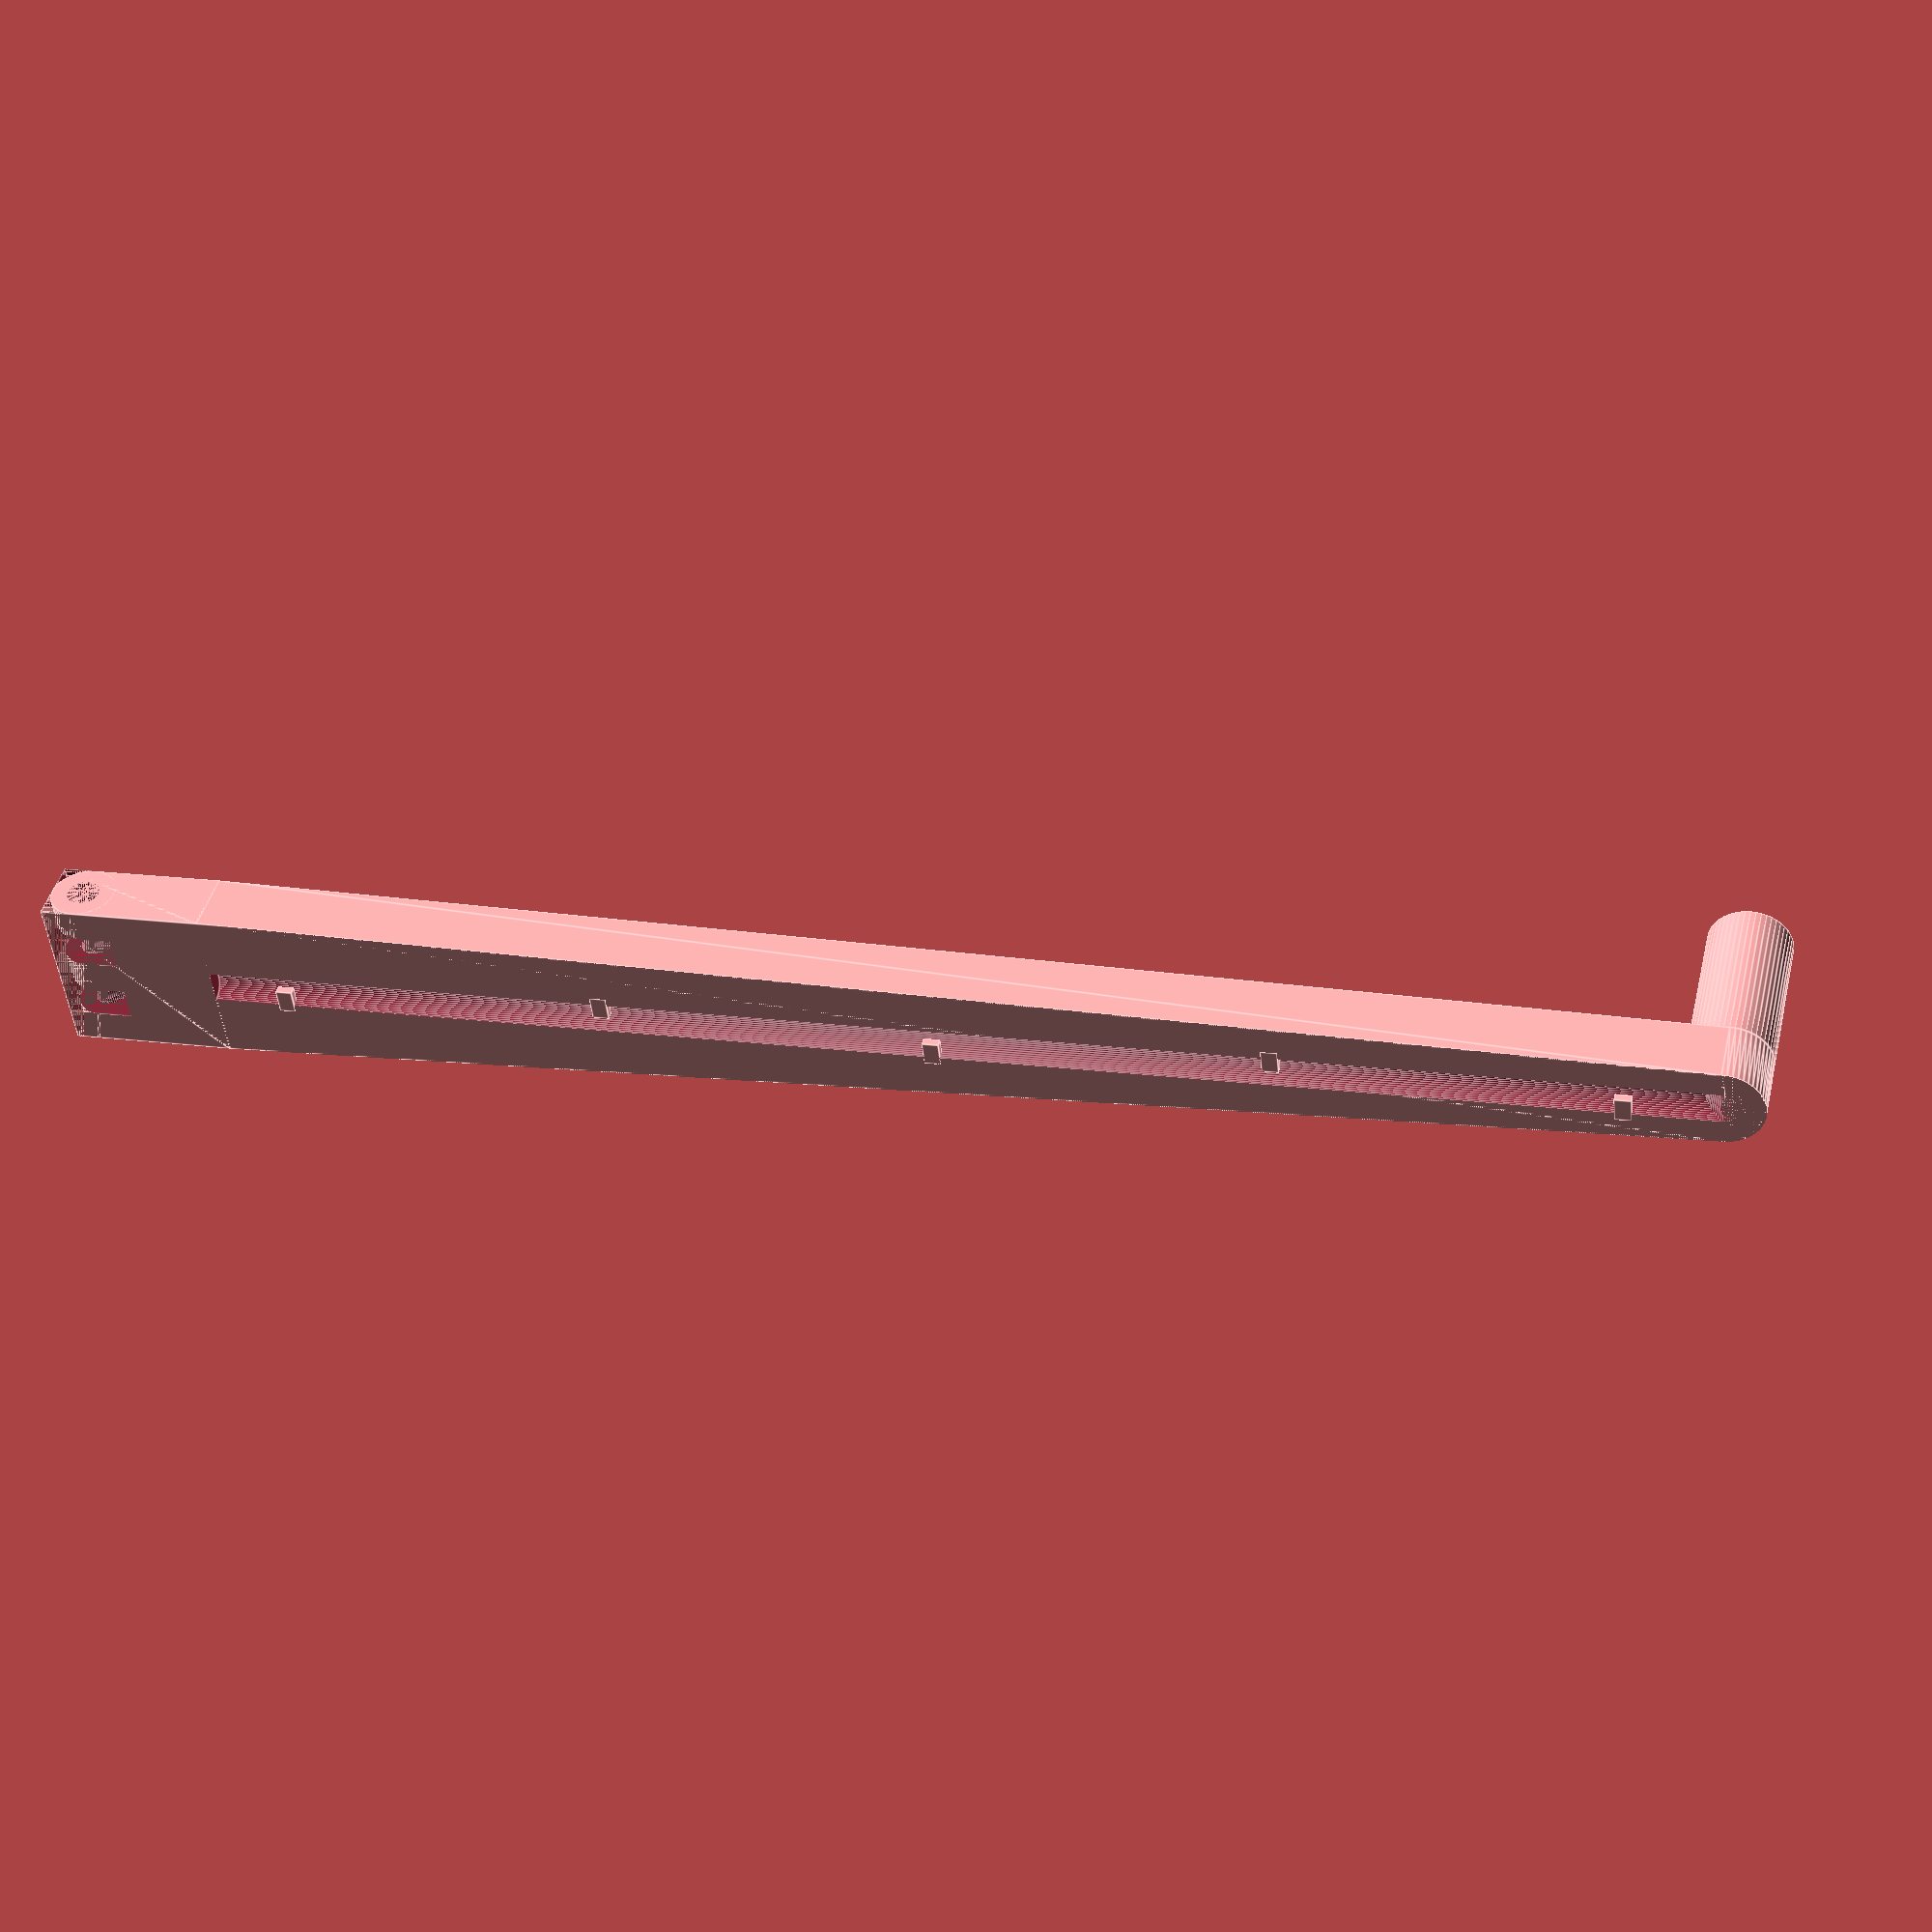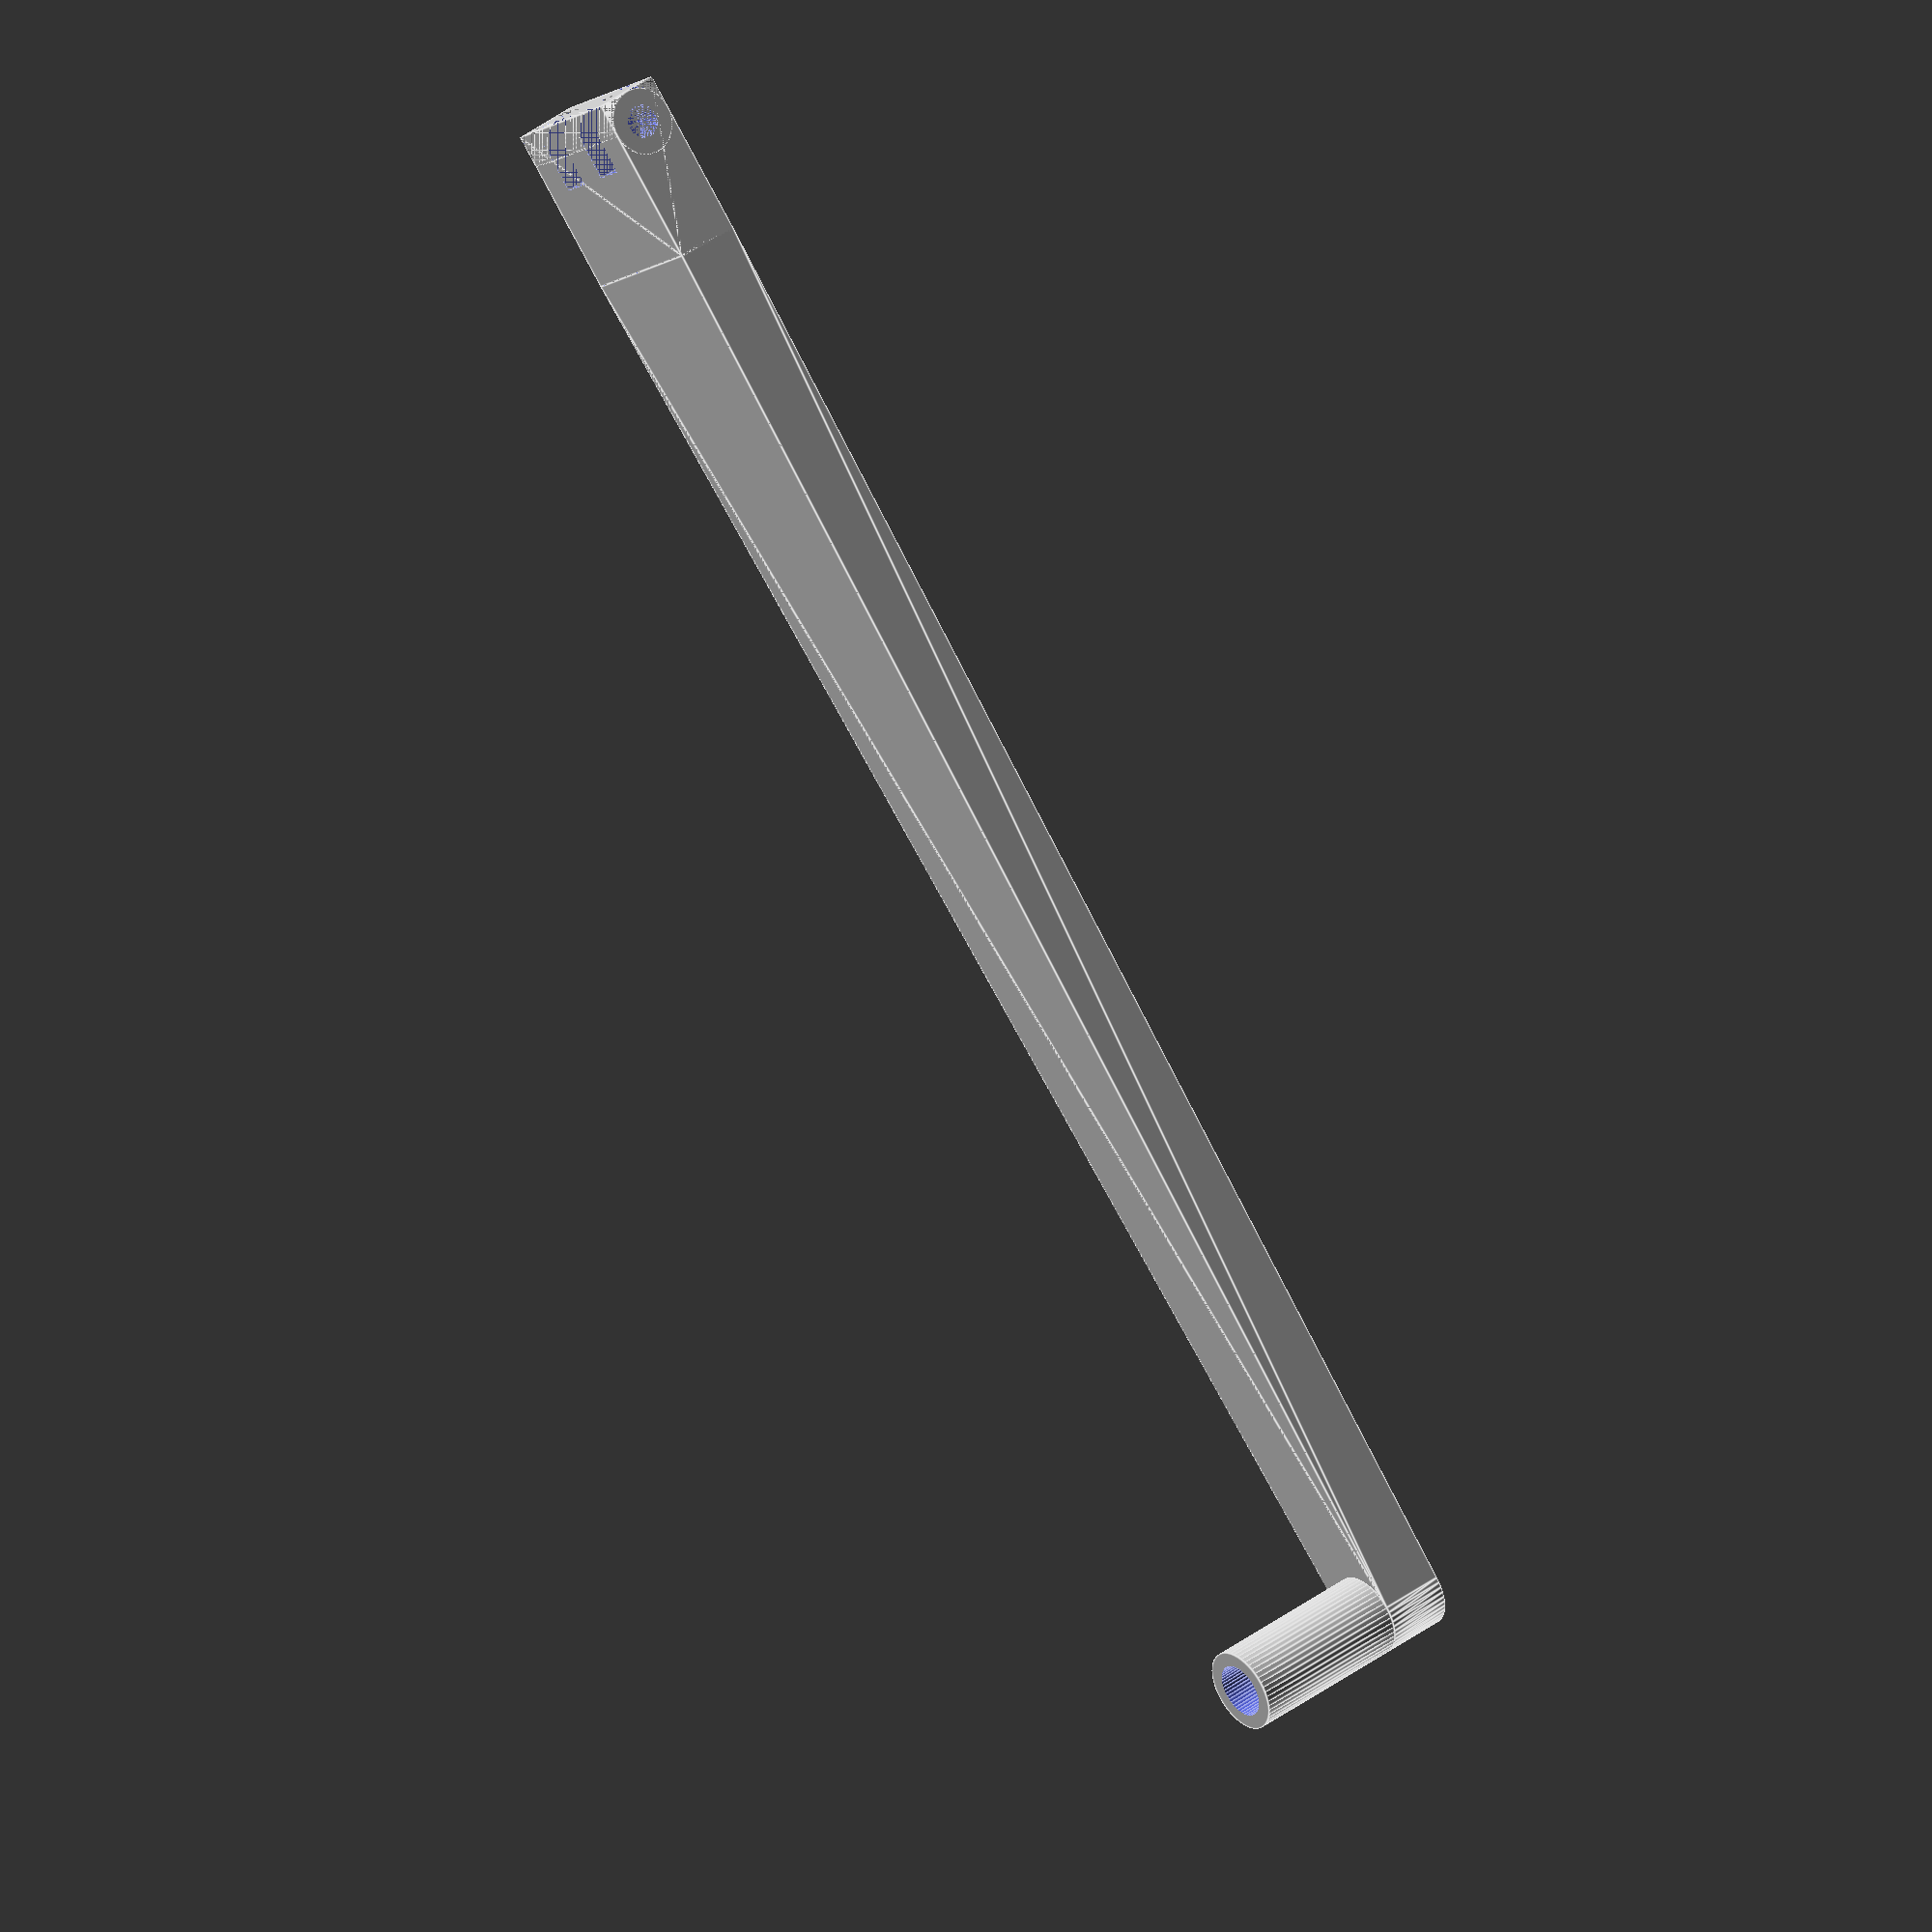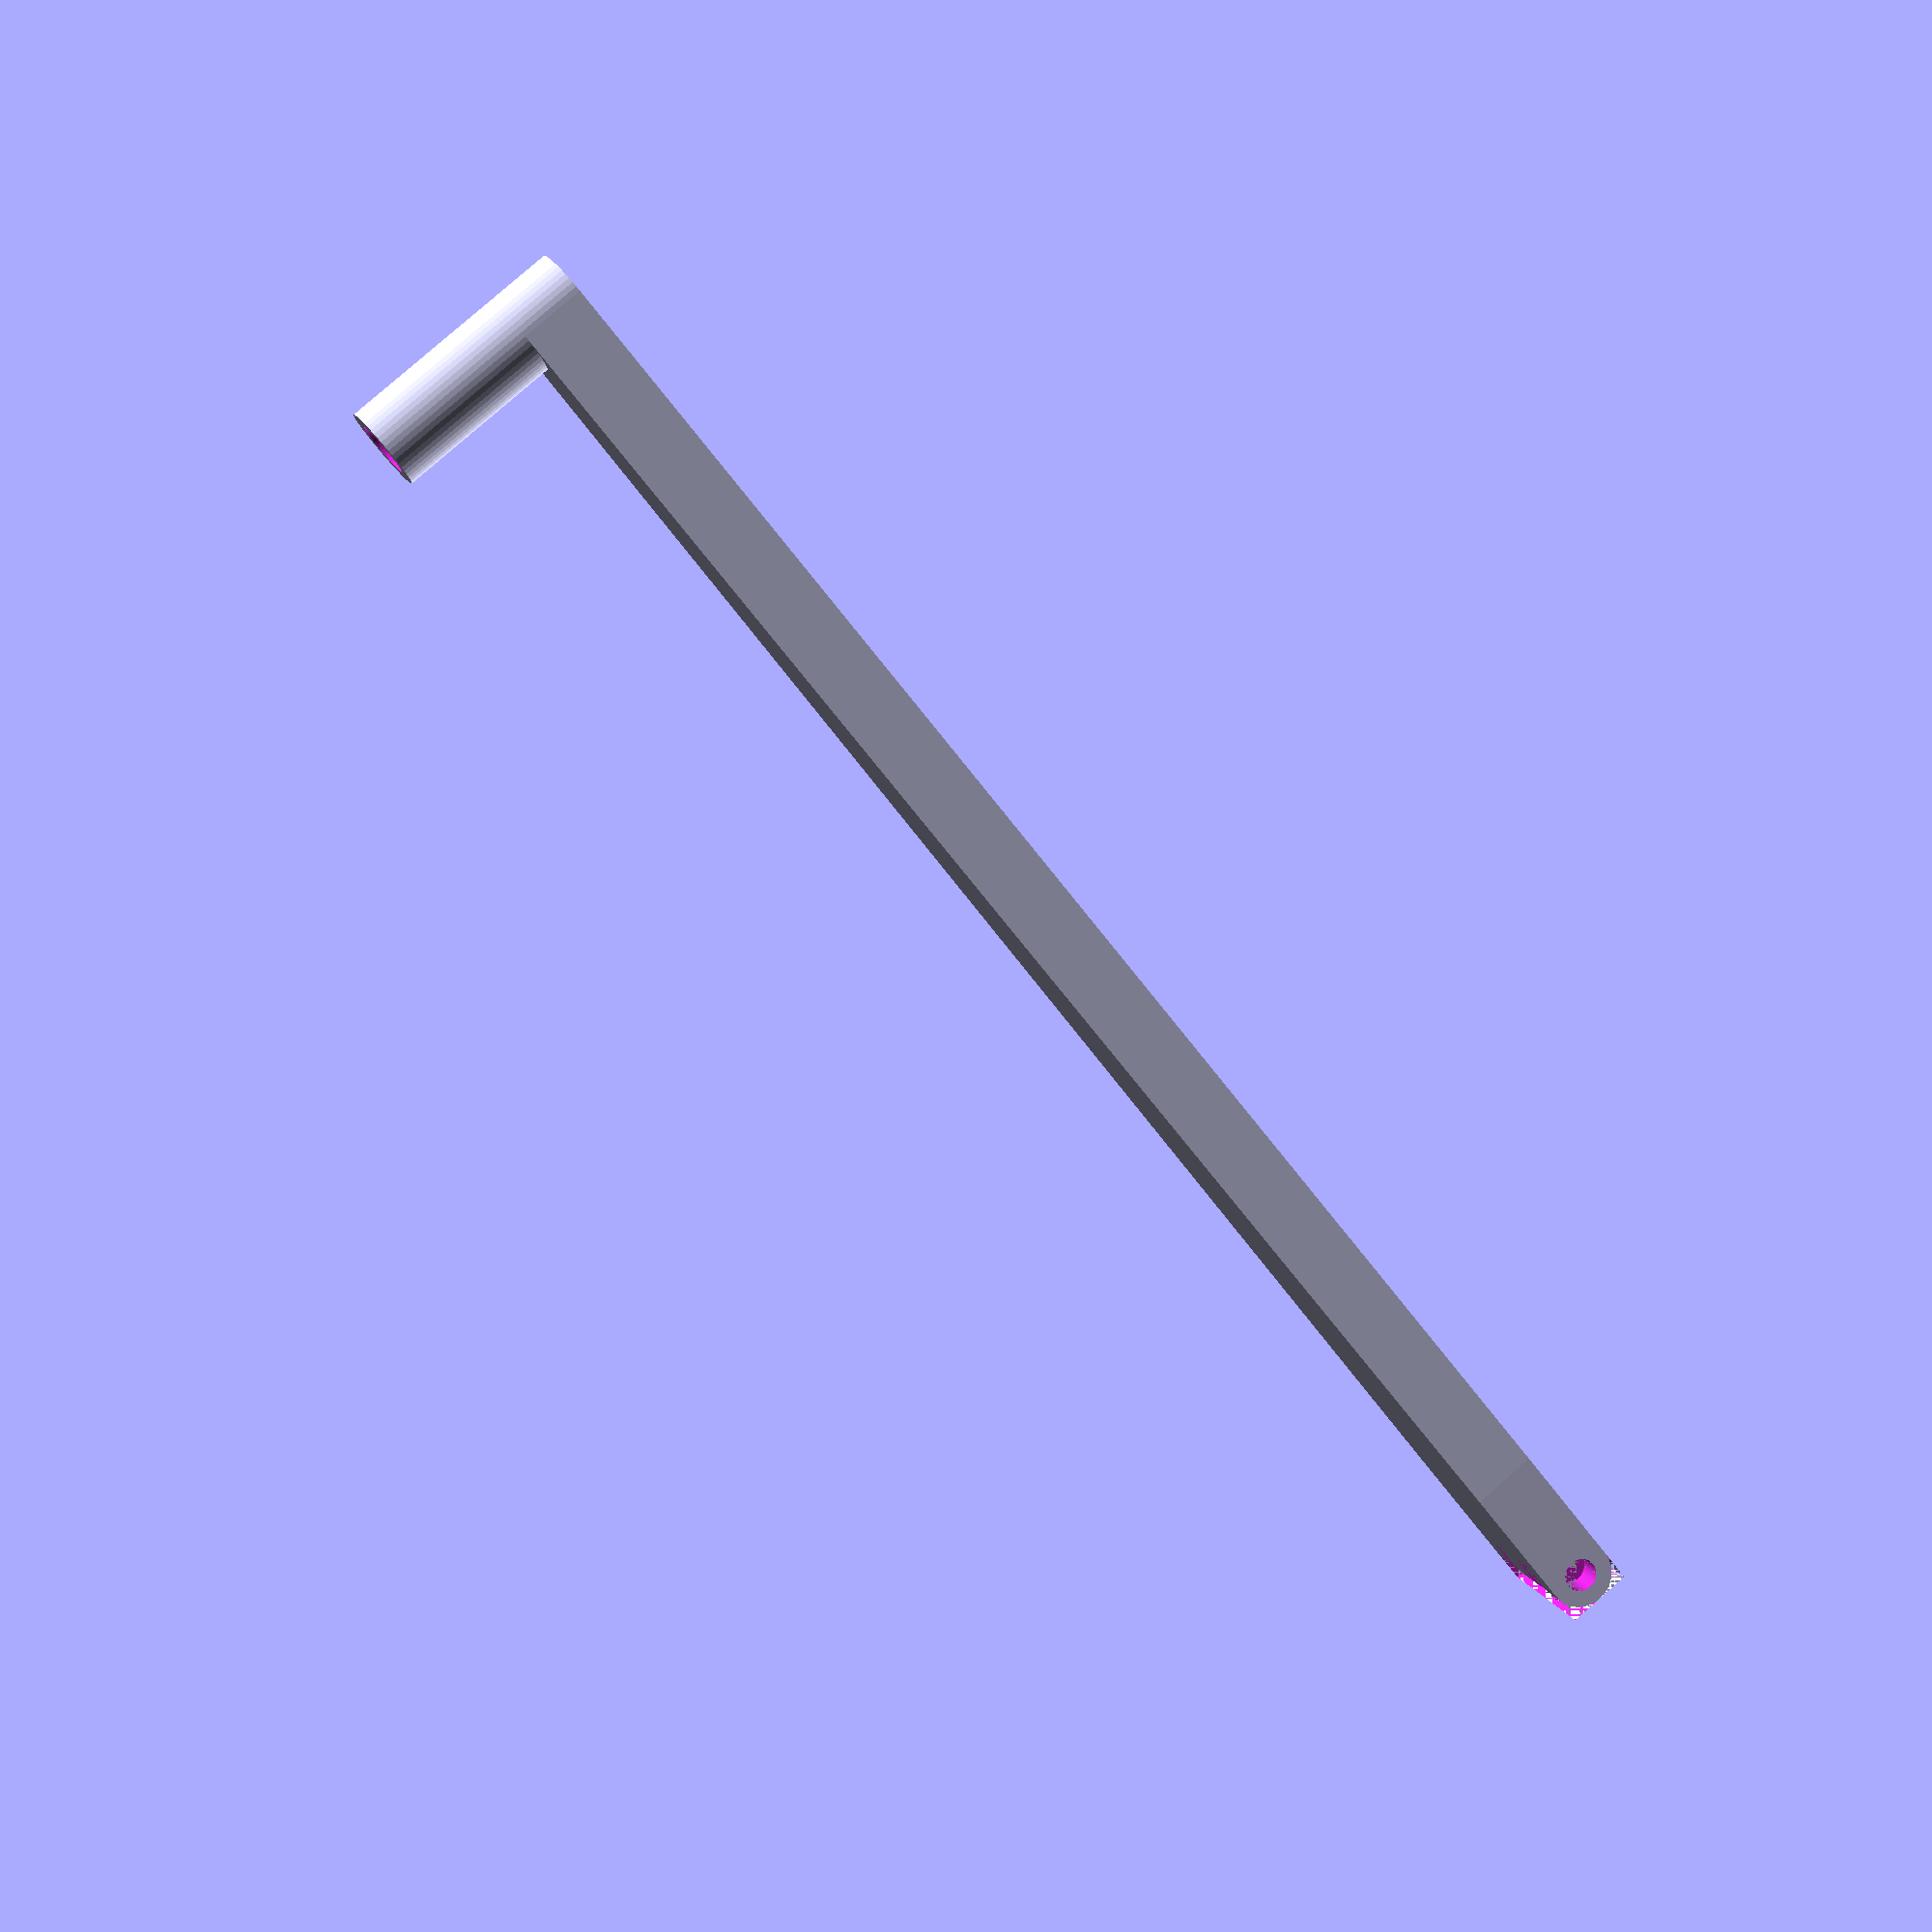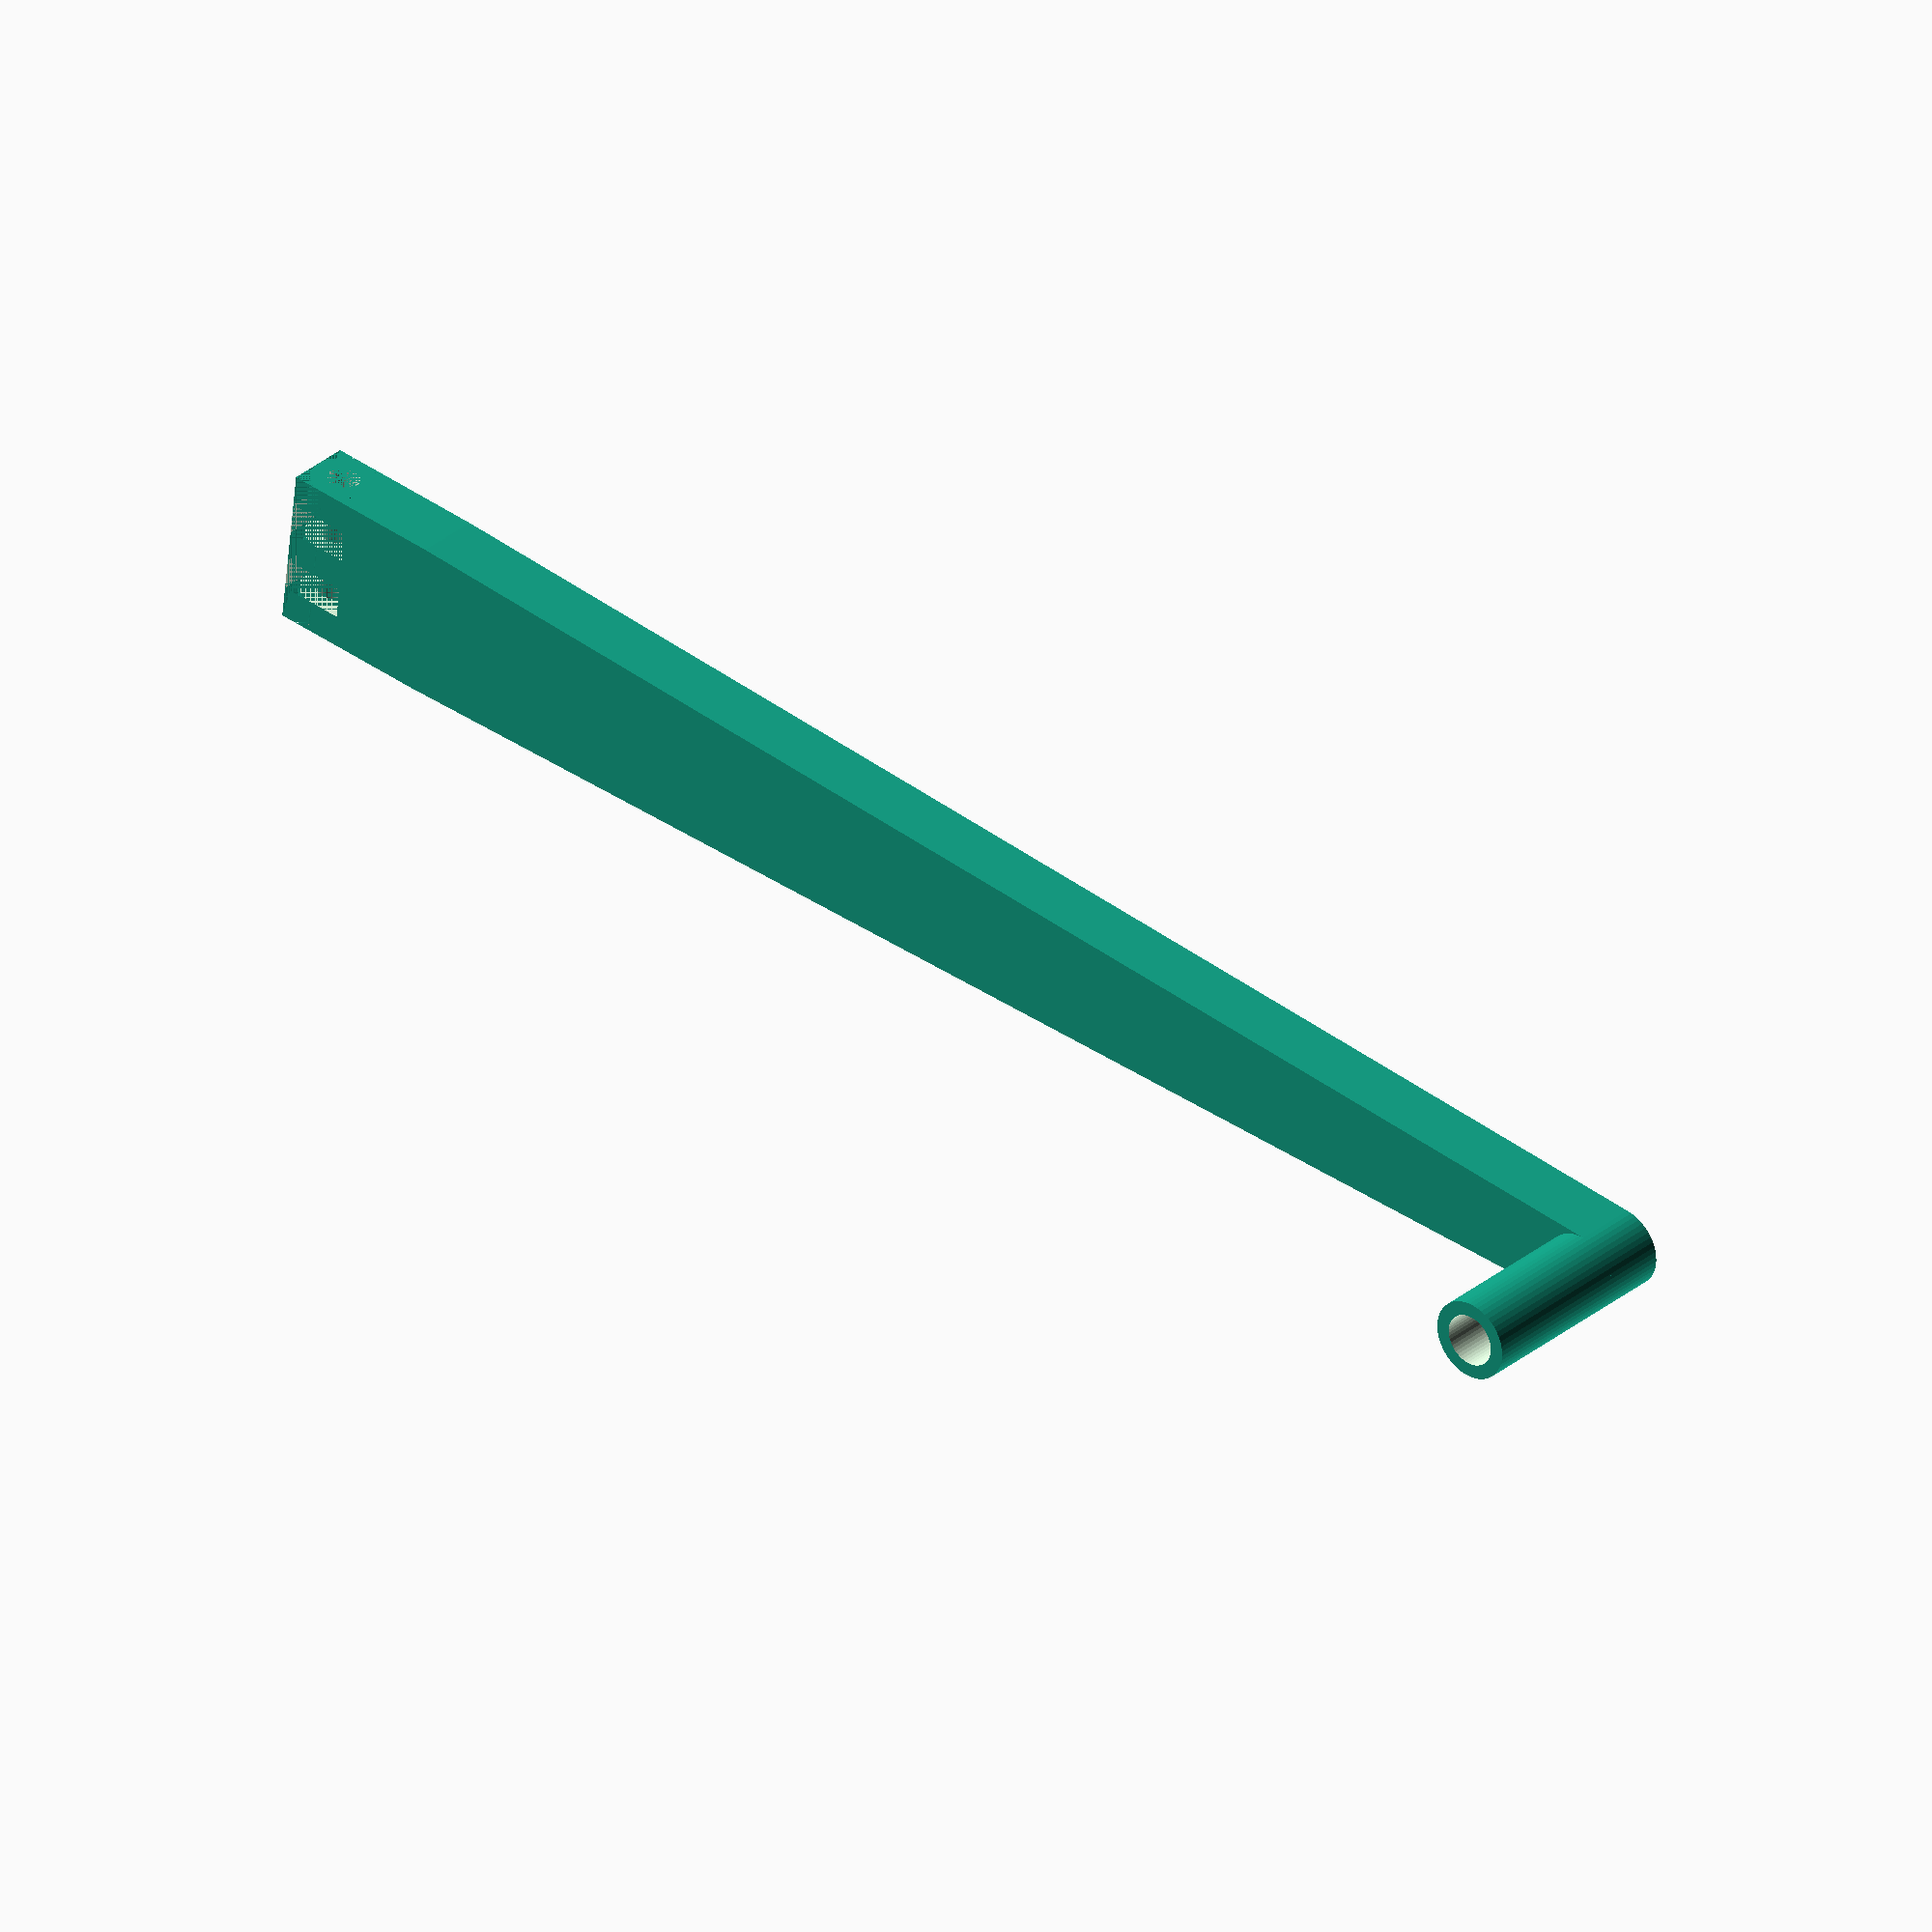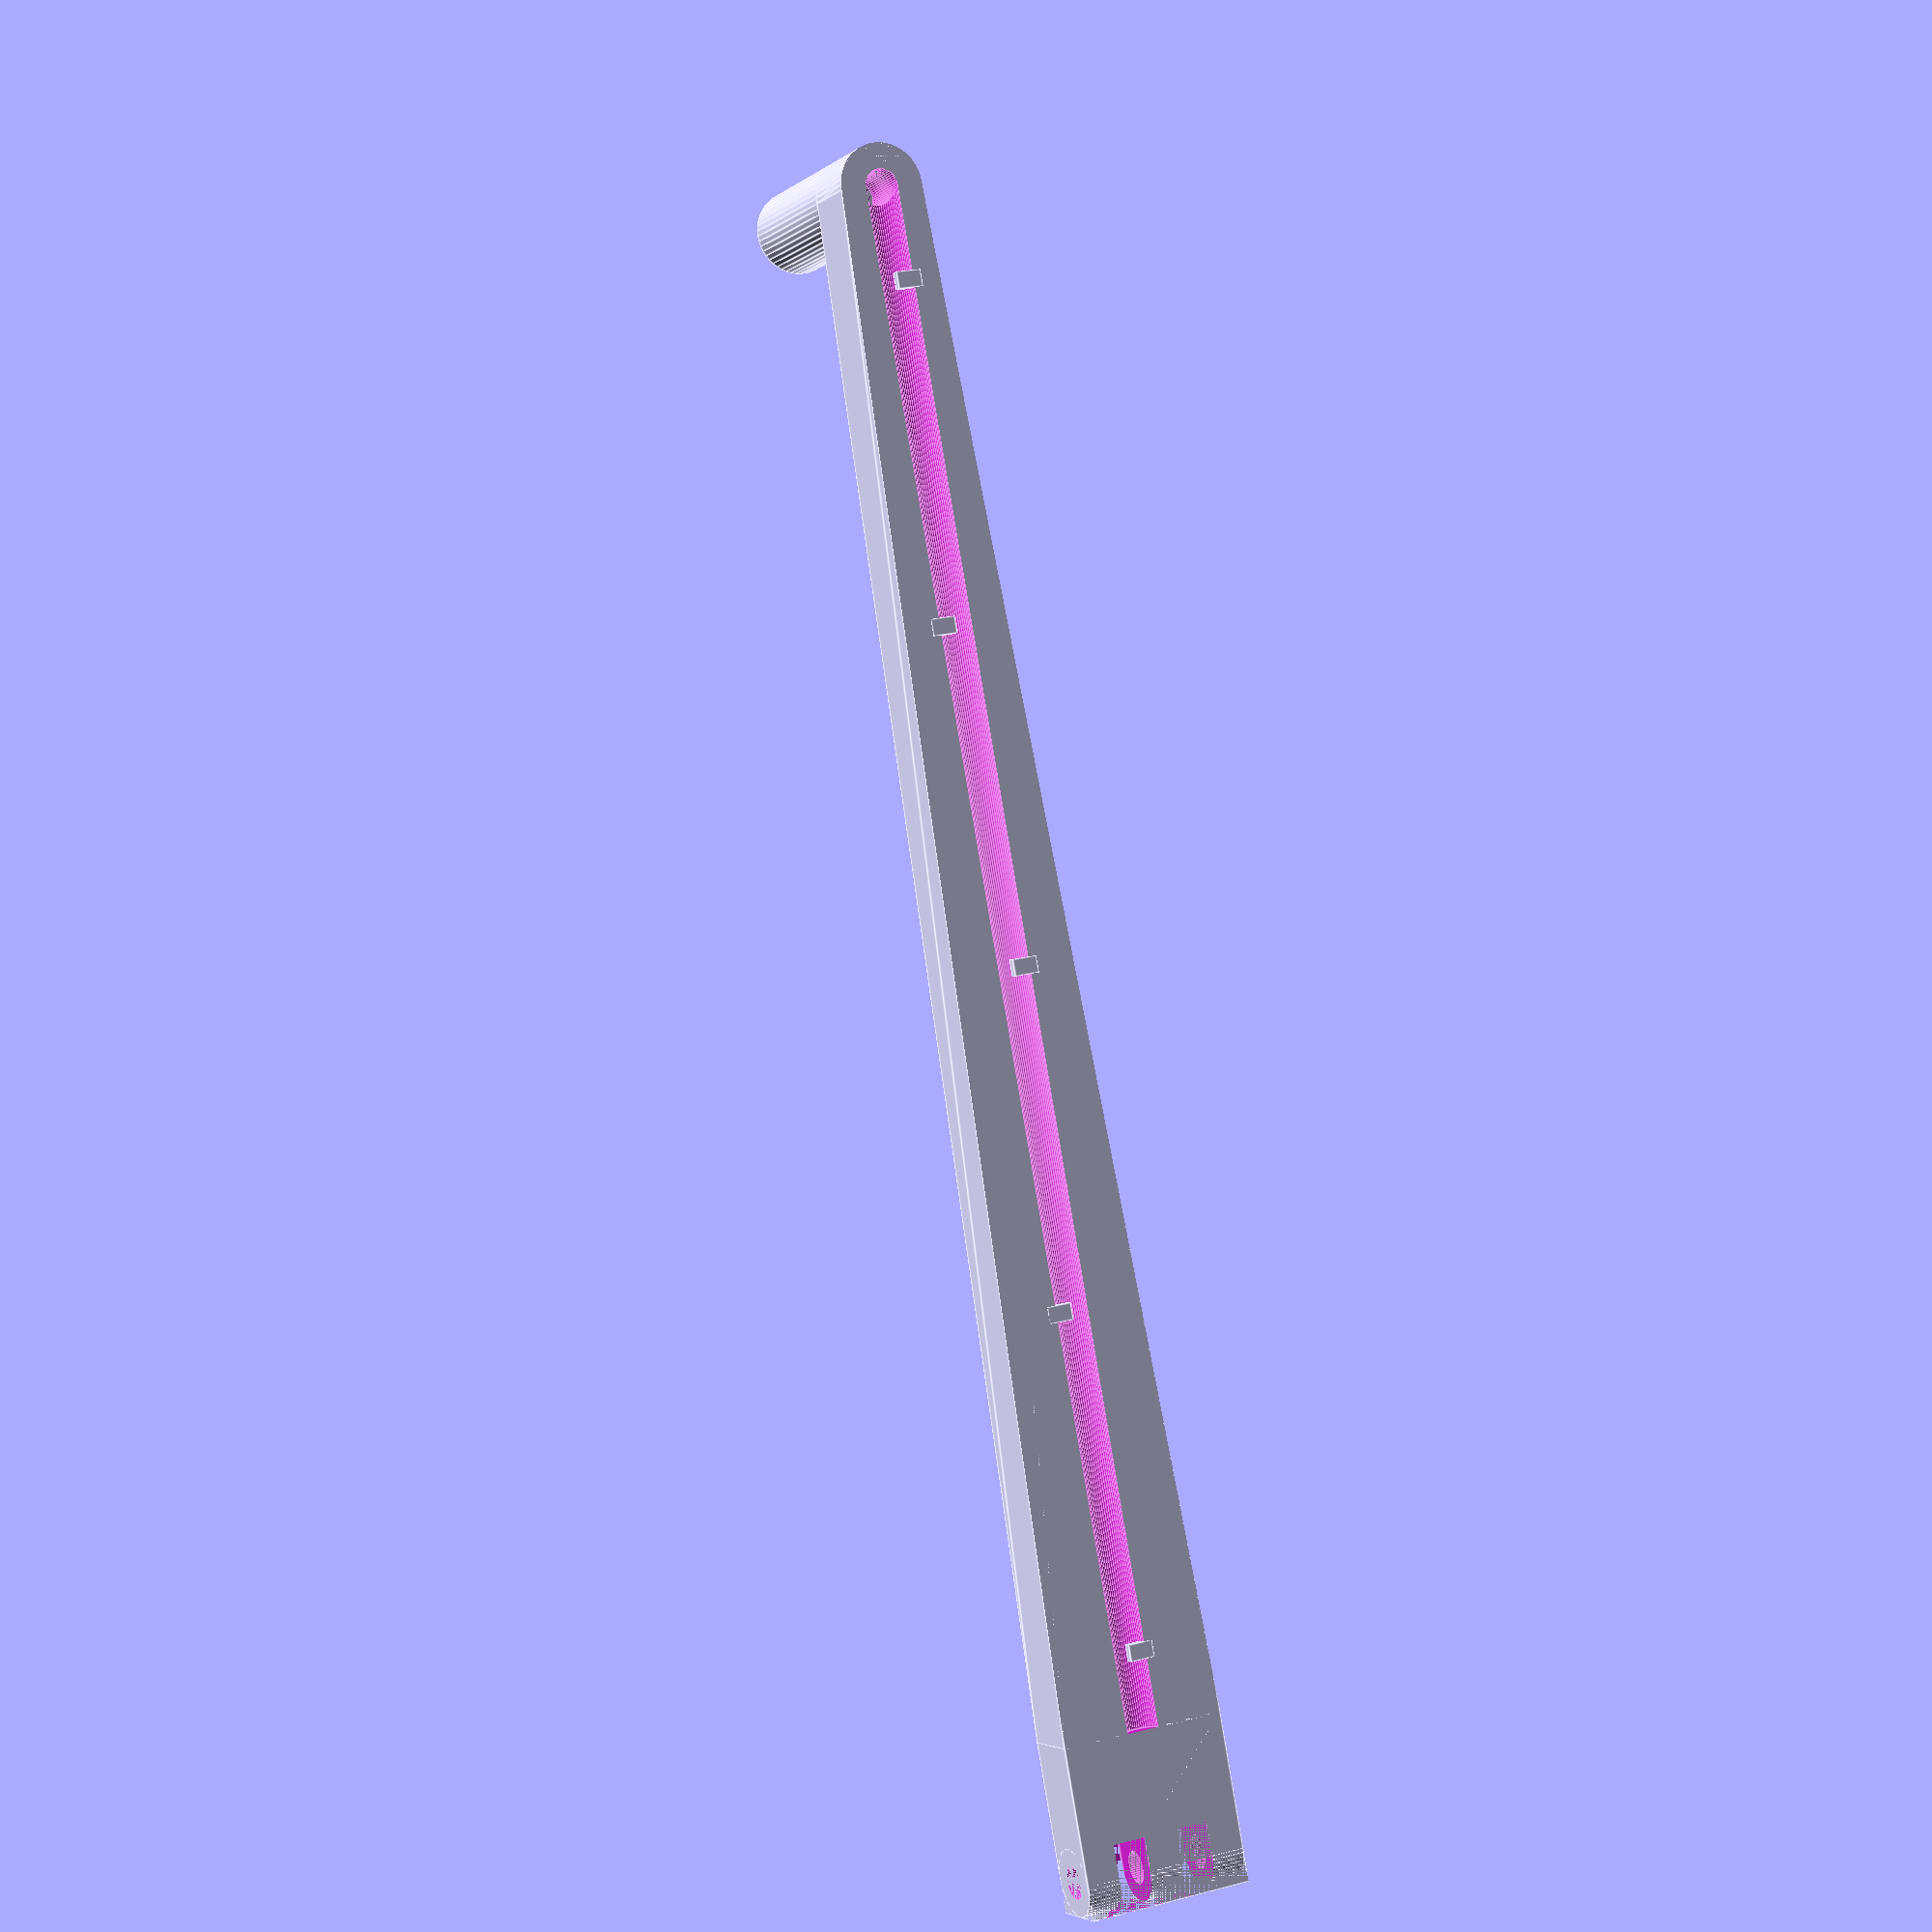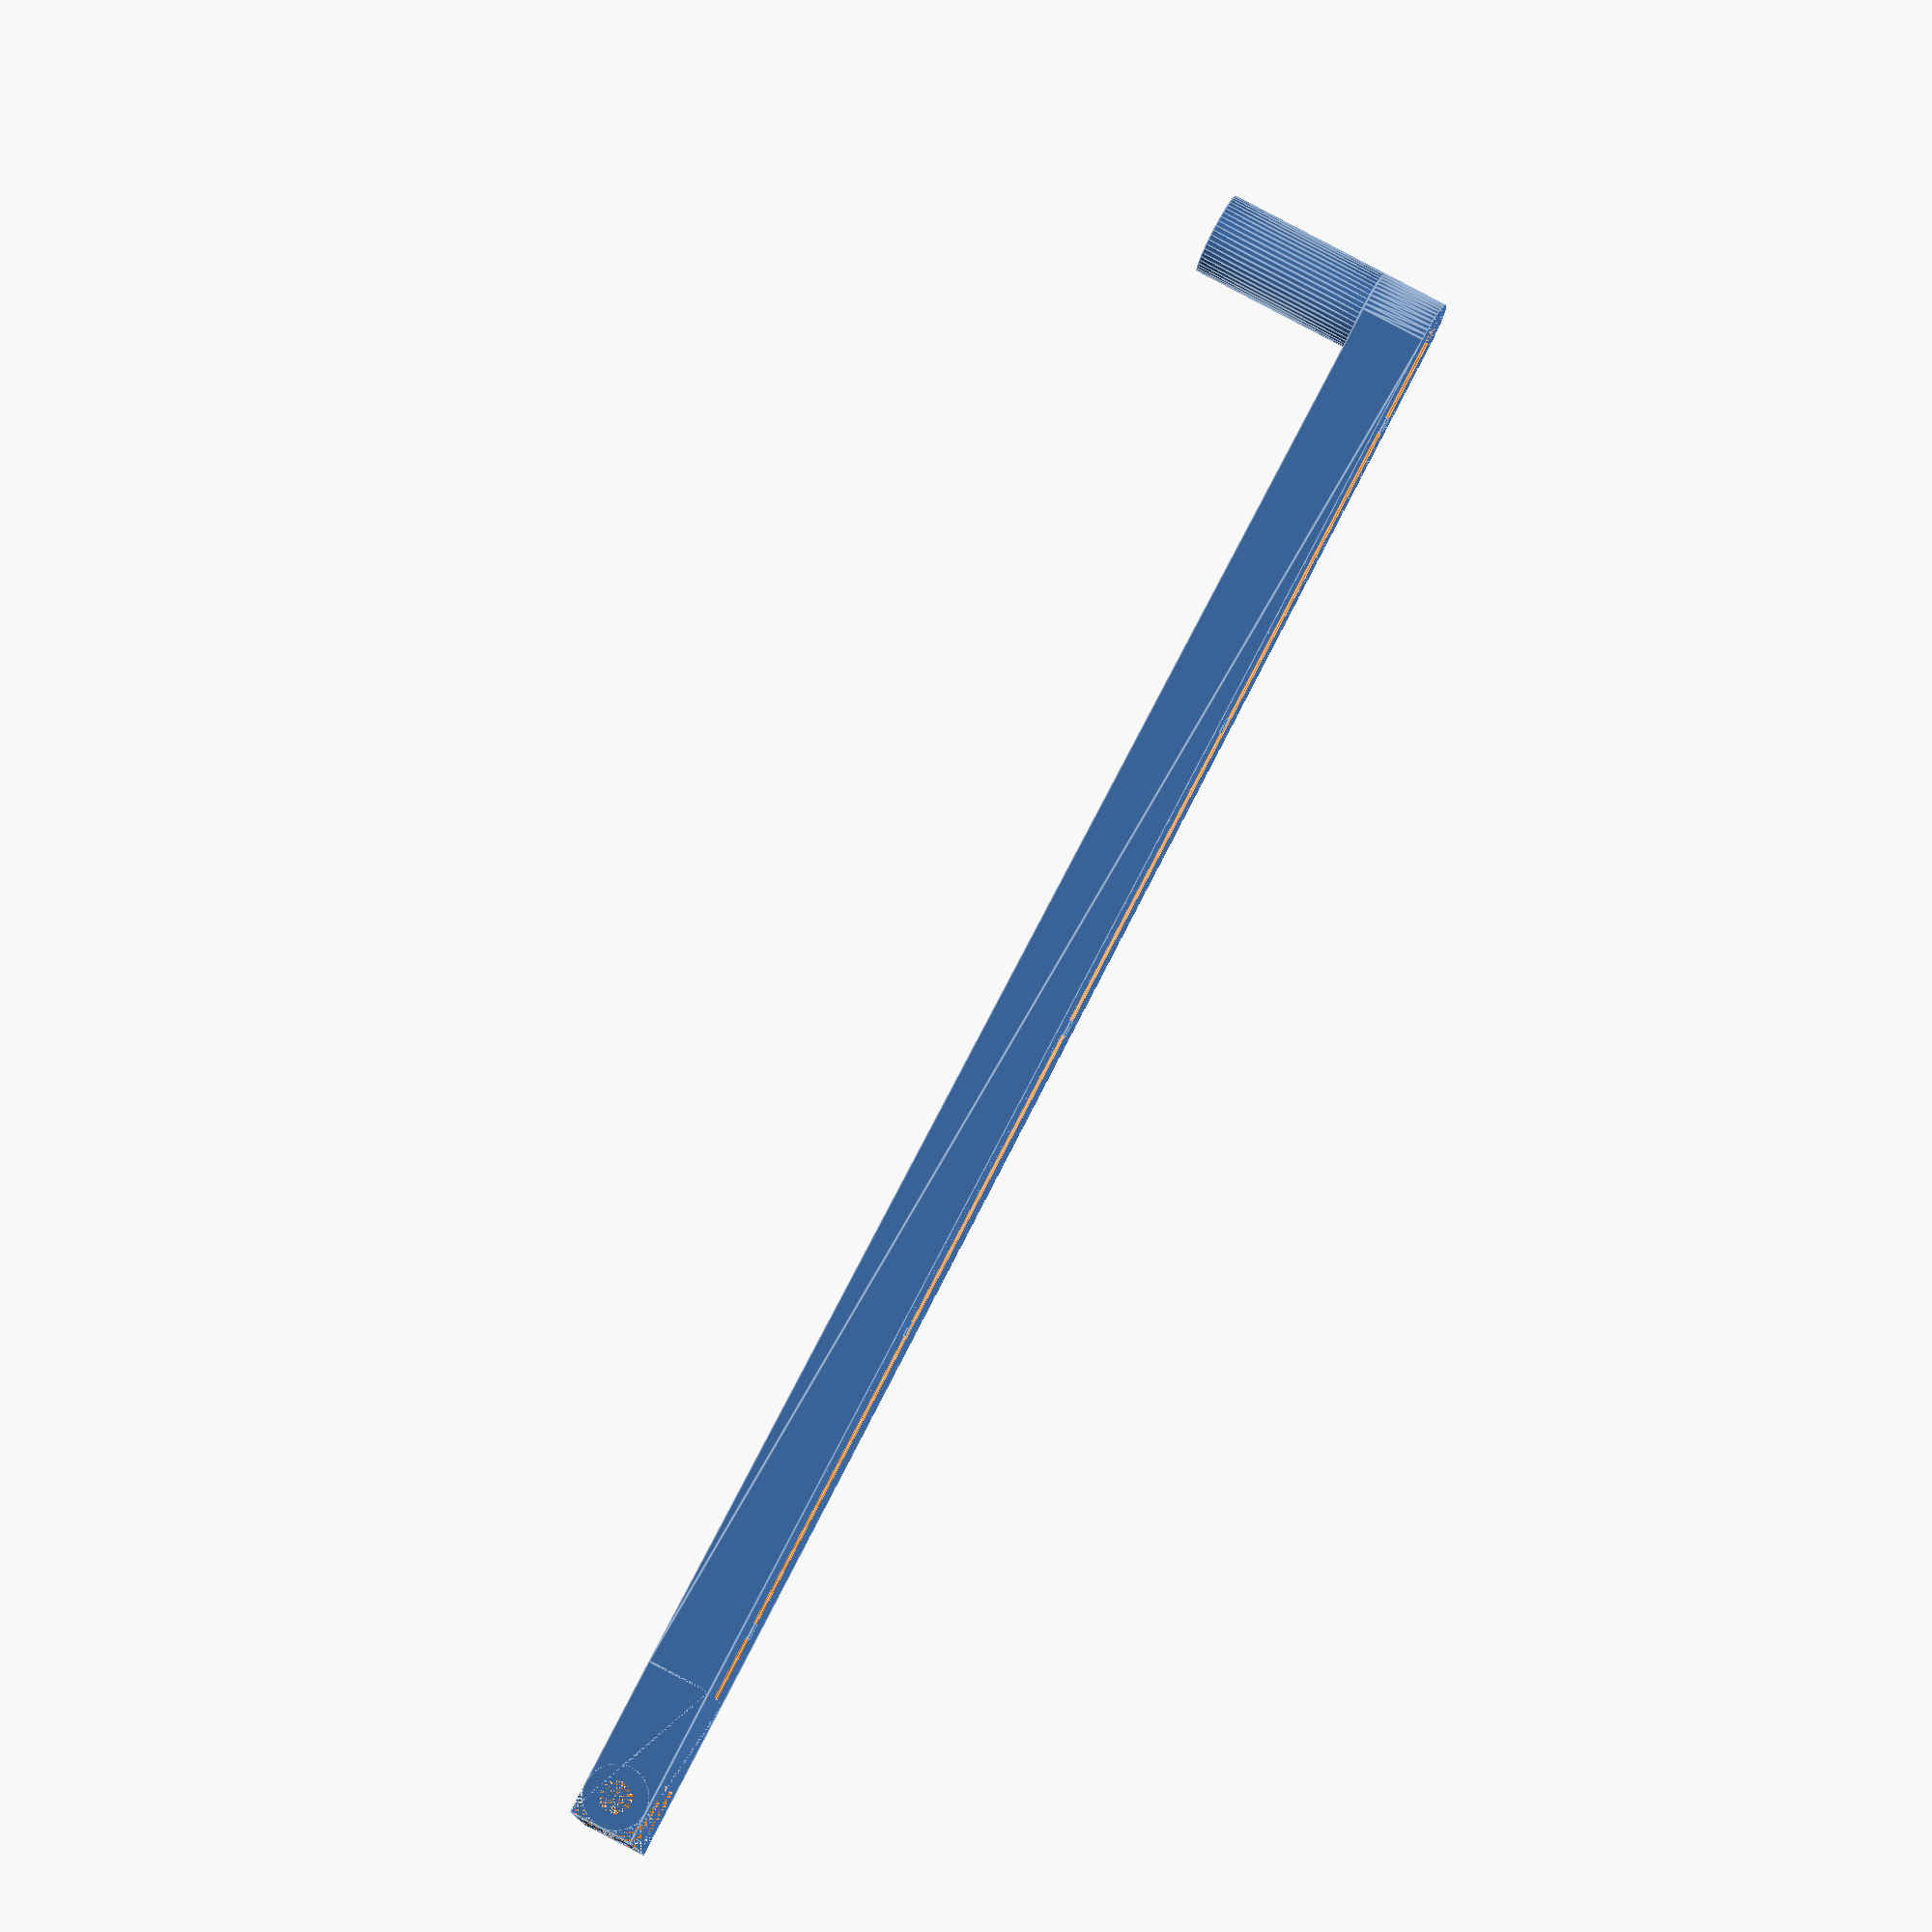
<openscad>
$fn=50;

//roundedRect([10,150,5], 3);

fullWidth = 20;
w = fullWidth;
h = 8;
l = 180;
pin=4;
flange = 44;
etube = 10;
d2 = 65;
d1 = 55;
base = 2;
sensor = 20;  // Make it oversize so we can use ground-glass focussing screen
fudge = 1;

module arm()
{
    
module bar() 
{
  intersection()
  {
    linear_extrude(height=h)
      hull()
      {
        translate([fullWidth/2,-l])
          circle(r=5);
        square(size=fullWidth);
      }

    // This rounds off the hinge end
    difference()
    {
      translate([0,-l-fullWidth,0])
        cube([fullWidth,l+fullWidth*2,h]);
      difference()
      {
        translate([0,fullWidth-h/2,0])
          cube([fullWidth,h/2,h]);
        difference()
        {
          translate([0,fullWidth-h/2,h/2])
            rotate([0,90,0])
              cylinder(h=fullWidth,r=h/2);
     //     translate([0,0,0])
       //     cube([fullWidth,fullWidth,h/2]);
          translate([0,0,0])
            cube([fullWidth,fullWidth-h/2,h*2]);
        }
      }
    }
  }
}

module laserMount() 
{
  translate([fullWidth/2,-l,h])
    difference()
    {
      cylinder(h=20,r=5);
      cylinder(h=21,r=3.25);
    }
}

  translate([-w/2,-w,0])
  {
    difference()
    {
      bar();
      translate([w/5,w-h,0]) cube([w/5,h,h]);
      translate([3*w/5,w-h,0]) cube([w/5,h,h]);
      translate([0,w-h/2,h/2])
        rotate([0,90,0])
          cylinder(h=fullWidth,r=pin/2);
      // Wire channel
      translate([w/2,0,0]) rotate([90,0,0]) cylinder(h=l,r=2);
      translate([w/2,-l,0])
        cylinder(h,r=2);
    }
    // Wire retaining tabs
    translate([w/2,-10,0]) cube([3,2,1]);
    translate([w/2-3,-(l-20)/4-10,0]) cube([3,2,1]);
    translate([w/2,-l/2]) cube([3,2,1]);
    translate([w/2-3,-3*(l-20)/4-10,0]) cube([3,2,1]);
    translate([w/2,-l+10,0]) cube([3,2,1]);
    laserMount();
  }
}

module hinge()
{
  translate([-w/2,-w/2,0]) difference()
  {
    intersection()
    {
      linear_extrude(height=h)
        hull()
        {
          square(size=fullWidth);
        }

      // This rounds off the hinge end
      difference()
      {
        translate([0,-l-fullWidth,0])
          cube([fullWidth,l+fullWidth*2,h]);
        difference()
        {
          translate([0,fullWidth-h/2,h/2])
            cube([fullWidth,h/2,h/2]);
          difference()
          {
            translate([0,fullWidth-h/2,h/2])
              rotate([0,90,0])
                cylinder(h=fullWidth,r=h/2);
            translate([0,0,0])
              cube([fullWidth,fullWidth,h/2]);
            translate([0,0,0])
              cube([fullWidth,fullWidth-h/2,h*2]);
          }
        }
      }
    }
    translate([0*w/5,w-h,0]) cube([w/5,h,h]);
    translate([2*w/5,w-h,0]) cube([w/5,h,h]);
    translate([4*w/5,w-h,0]) cube([w/5,h,h]);
    translate([0,w-h/2,h/2])
      rotate([0,90,0])
        cylinder(h=fullWidth,r=pin/2);
  }
}

module arca_plate(l,h=10)
{
  translate([-38/2,,0,0])
    difference()
    {
      cube([38,l,h]);
      union()
      {
        translate([-fudge,-fudge,5])
          prism(l+fudge*2, 5+fudge, 5+fudge);
        translate([-fudge,-fudge,5])
          prism(l+fudge*2, 5+fudge, -5-fudge);
        translate([38+fudge,-fudge,5])
          prism(l+fudge*2, -5-fudge, 5+fudge);
        translate([38+fudge,-fudge,5])
          prism(l+fudge*2, -5-fudge, -5-fudge);
      }
    }
}

module sensor()
{
  translate([0,-(w/4+d2/2),0])
  {
    // Hinges for laser arms
    translate([0,0,h]) rotate([0,0,180]) hinge();
    translate([0,w/2+d2,h]) hinge();
    // Adjustor plates for laser arms
    difference() {
      translate([-w/2,-w*2,0]) roundedRect([w,w*2.5,h],2);
      translate([-w/2+4,-w*2+4,0]) cylinder(h,r=2);
      translate([w/2-4,-w*2+4,0]) cylinder(h,r=2);
    }
    difference() {
      translate([-w/2,d2,0]) roundedRect([w,w*2.5,h],2);
      translate([-w/2+4,d2+w*2.5-4,0]) cylinder(h,r=2);
      translate([w/2-4,d2+w*2.5-4,0]) cylinder(h,r=2);
    }
    // Hinge for tripod mount
    translate([-d2/2-w/4,d2/2+w/4,0]) rotate([0,0,90]) hinge();
    translate([0,w/4+d2/2,0]) 
      difference()
      {
        cylinder(r=d2/2,h=flange+etube);
        translate([0,0,flange+etube-12]) rotate([0,-90,0]) cylinder(h=100,r=2); // Screw hole
        translate([0,0,base])
          cylinder(r=d1/2,h=flange+etube+fudge);  // inside
        translate([0,0,-fudge/2])
          cylinder(r=sensor/2,h=base+fudge);  // sensor hole
      }
  }
}

module mount()
{
  translate([0,0,2*w/3]) rotate([90,0,180]) hinge();
  difference ()
  {
    arca_plate(flange+etube,10);
    linear_extrude(height=30)
      hull()
      {
        translate([0,10,0]) circle(r=2.5);
        translate([0,flange+etube-10,0]) circle(r=2.5);
      }
  }
}

arm();
//sensor();
//mount();

//Draw a prism based on a 
//right angled triangle
//l - length of prism
//w - width of triangle
//h - height of triangle
module prism(l, w, h) {
       polyhedron(points=[
               [0,0,h],           // 0    front top corner
               [0,0,0],[w,0,0],   // 1, 2 front left & right bottom corners
               [0,l,h],           // 3    back top corner
               [0,l,0],[w,l,0]    // 4, 5 back left & right bottom corners
       ], faces=[ // points for all faces must be ordered clockwise when looking in
               [0,2,1],    // top face
               [3,4,5],    // base face
               [0,1,4,3],  // h face
               [1,2,5,4],  // w face
               [0,3,5,2],  // hypotenuse face
       ]);
}

module roundedRect(size, radius)
{
    x = size[0];
    y = size[1];
    z = size[2];
    linear_extrude(height=z)
    hull()
    {
        // place 4 circles in the corners, with the given radius
        translate([(radius/2), (radius/2), 0])
        circle(r=radius);

        translate([x-(radius/2), (radius/2), 0])
        circle(r=radius);

        translate([(radius/2), y-(radius/2), 0])
        circle(r=radius);

        translate([x-(radius/2), y-(radius/2), 0])
        circle(r=radius);
    }
}


</openscad>
<views>
elev=137.7 azim=276.2 roll=346.7 proj=p view=edges
elev=138.8 azim=135.3 roll=132.3 proj=o view=edges
elev=98.3 azim=291.7 roll=131.1 proj=p view=solid
elev=328.5 azim=276.1 roll=40.3 proj=o view=wireframe
elev=3.4 azim=190.4 roll=157.5 proj=p view=edges
elev=283.1 azim=99.9 roll=118.1 proj=o view=edges
</views>
